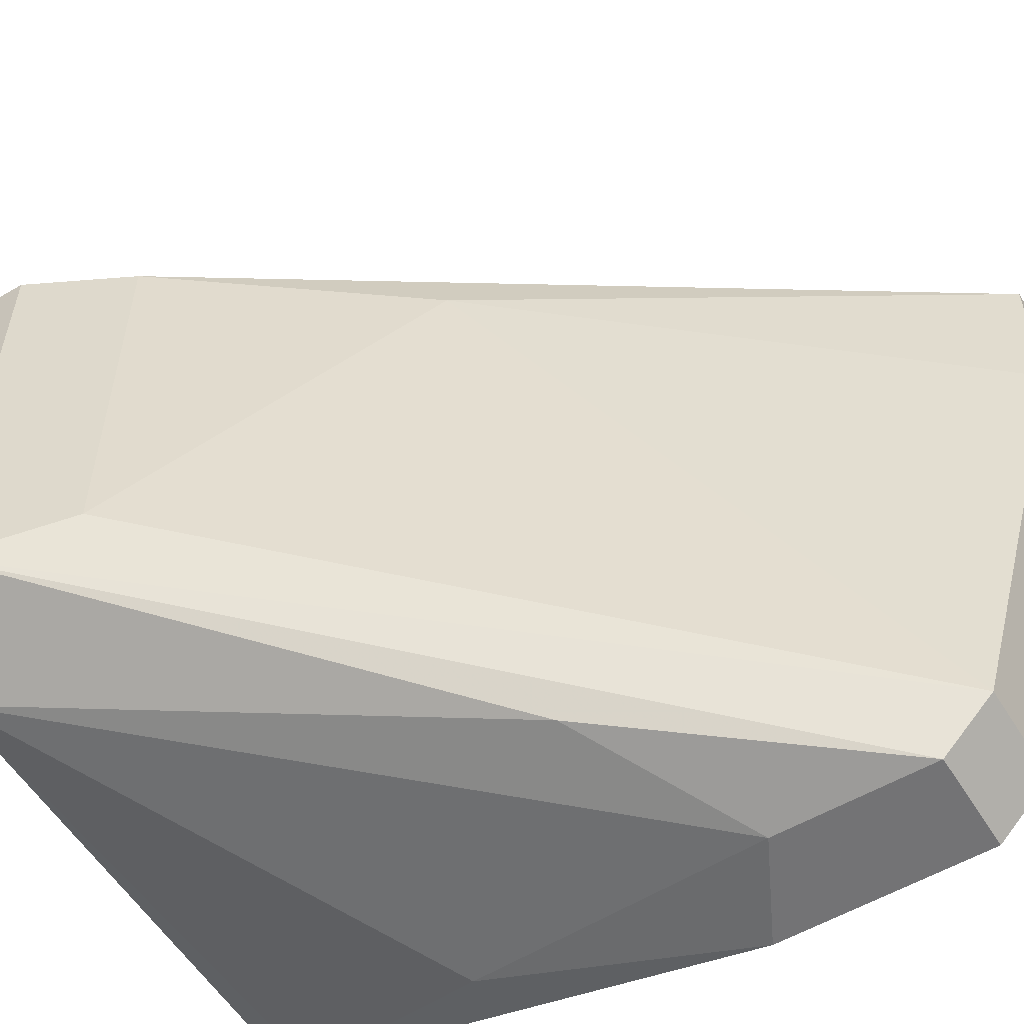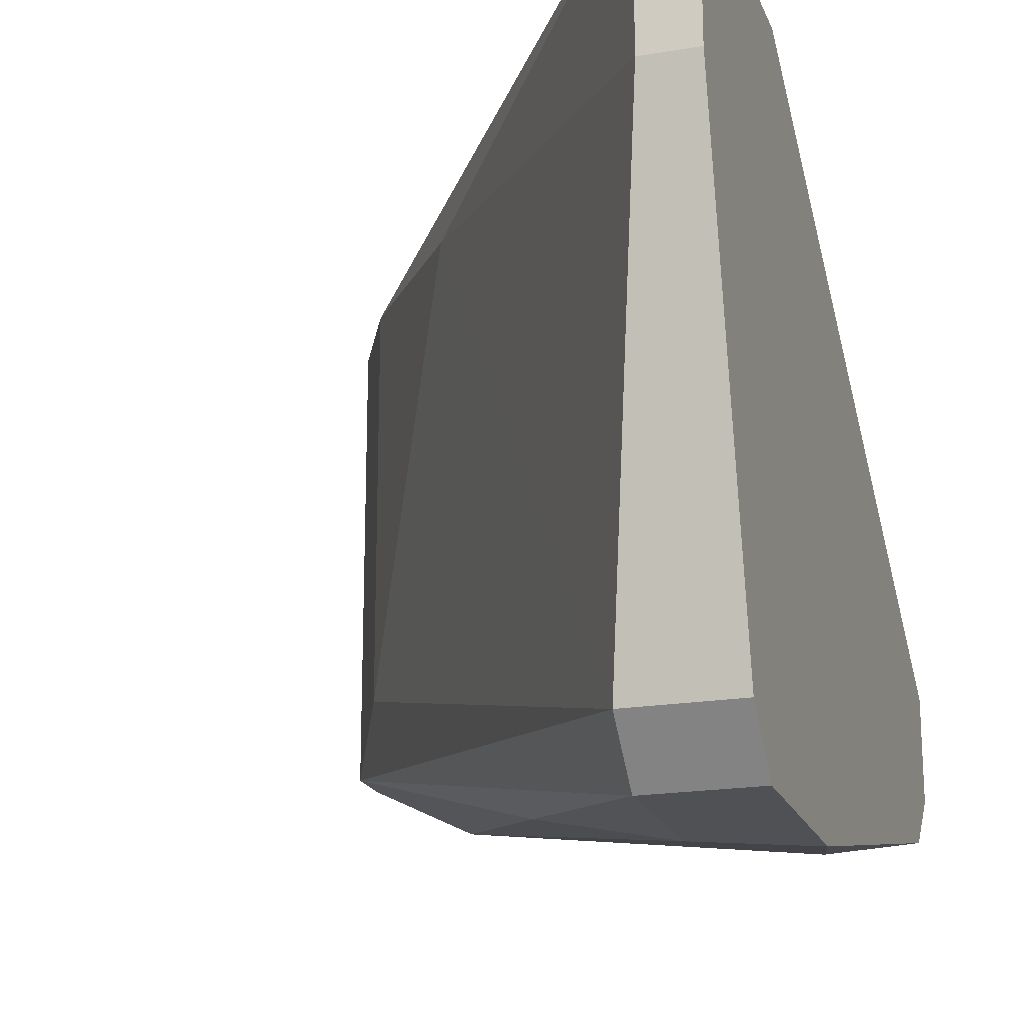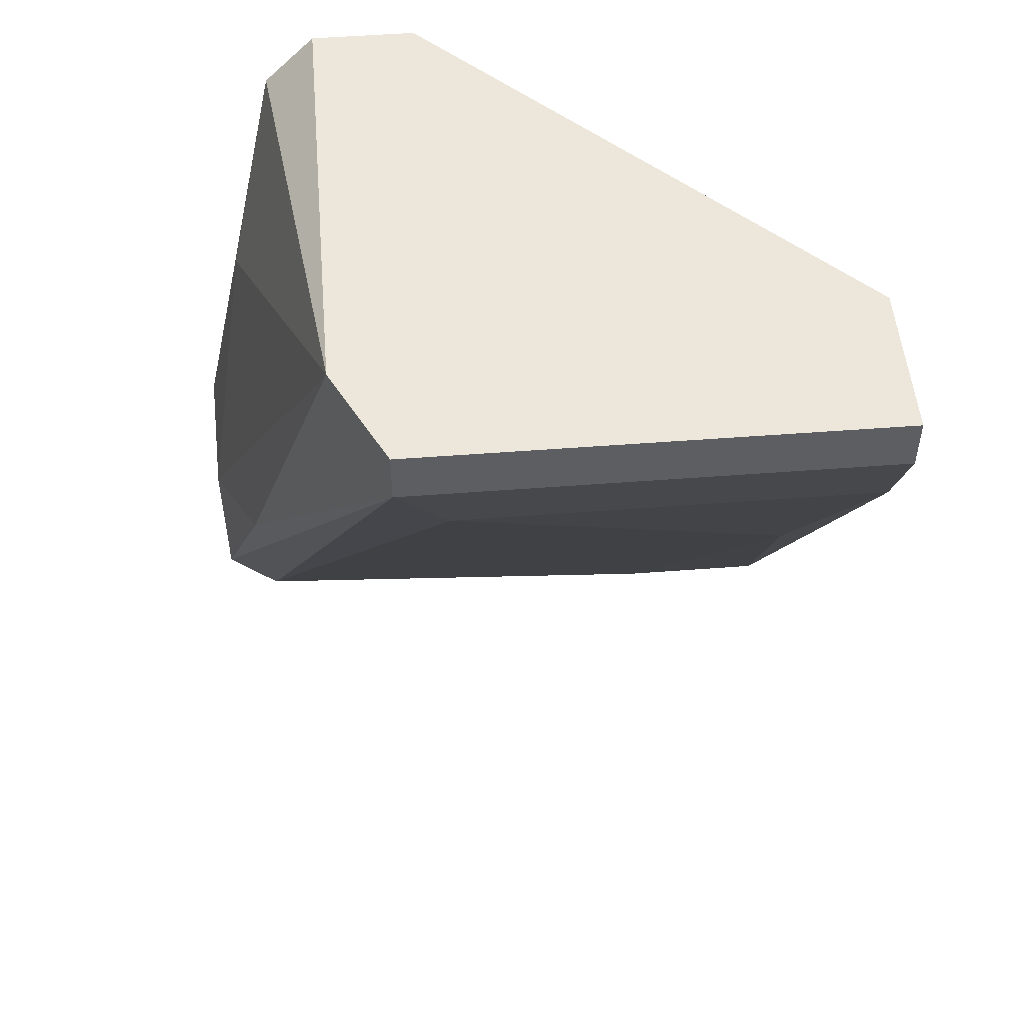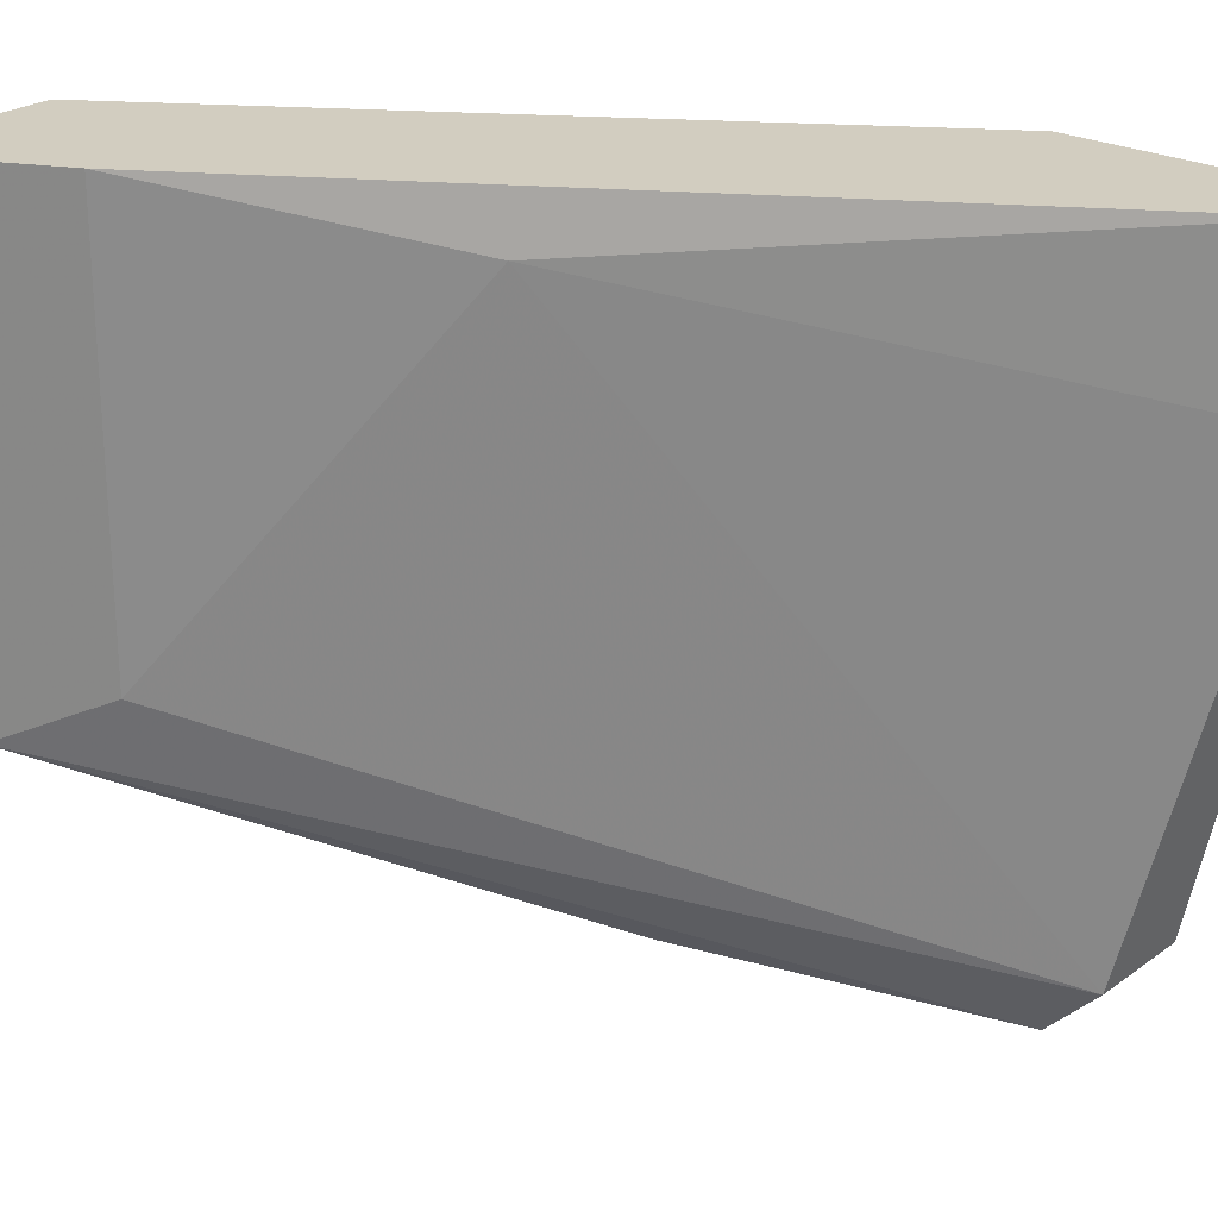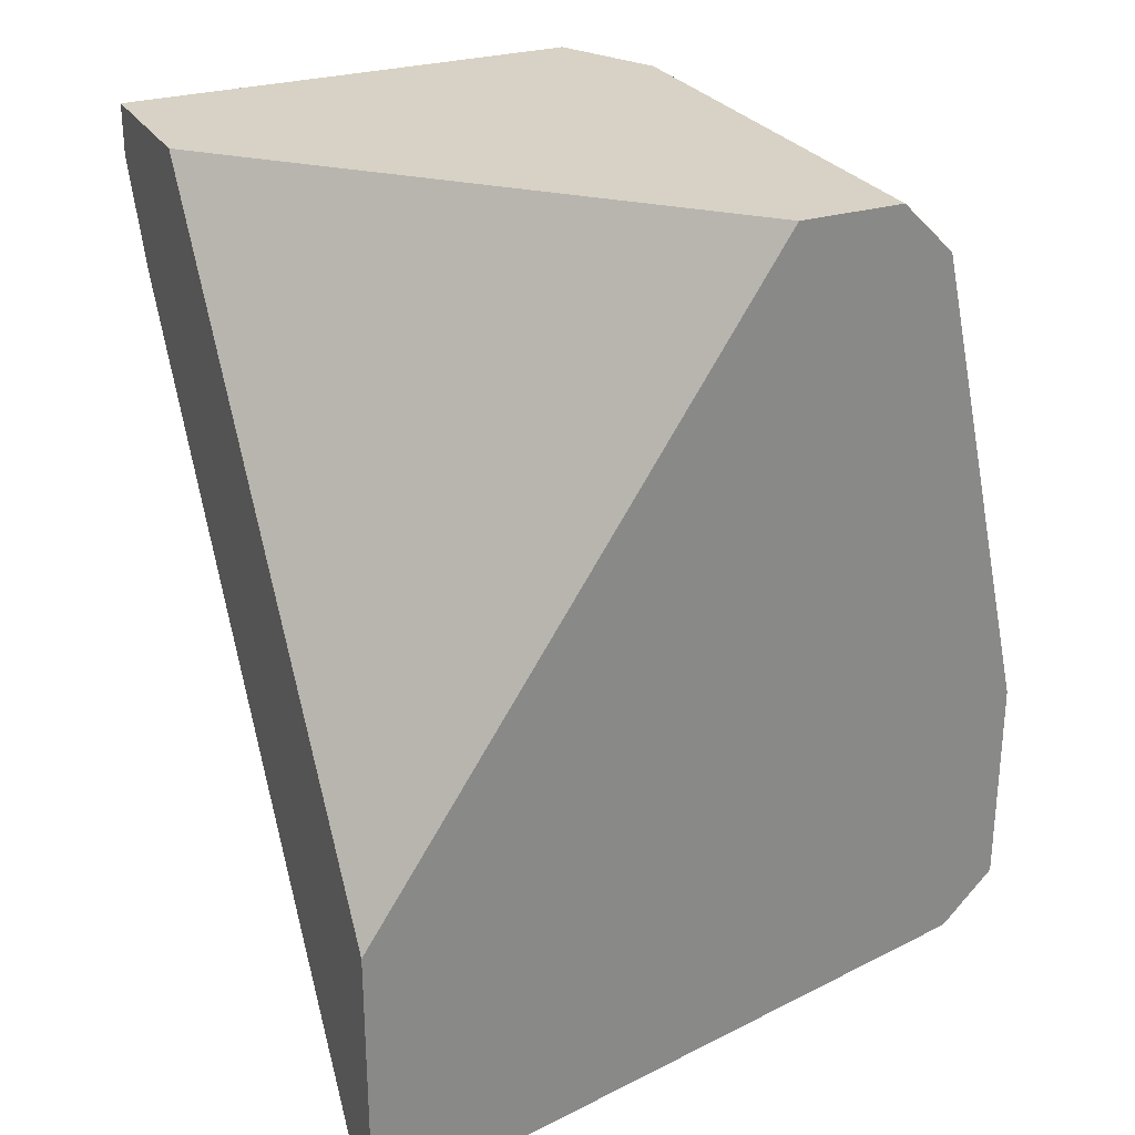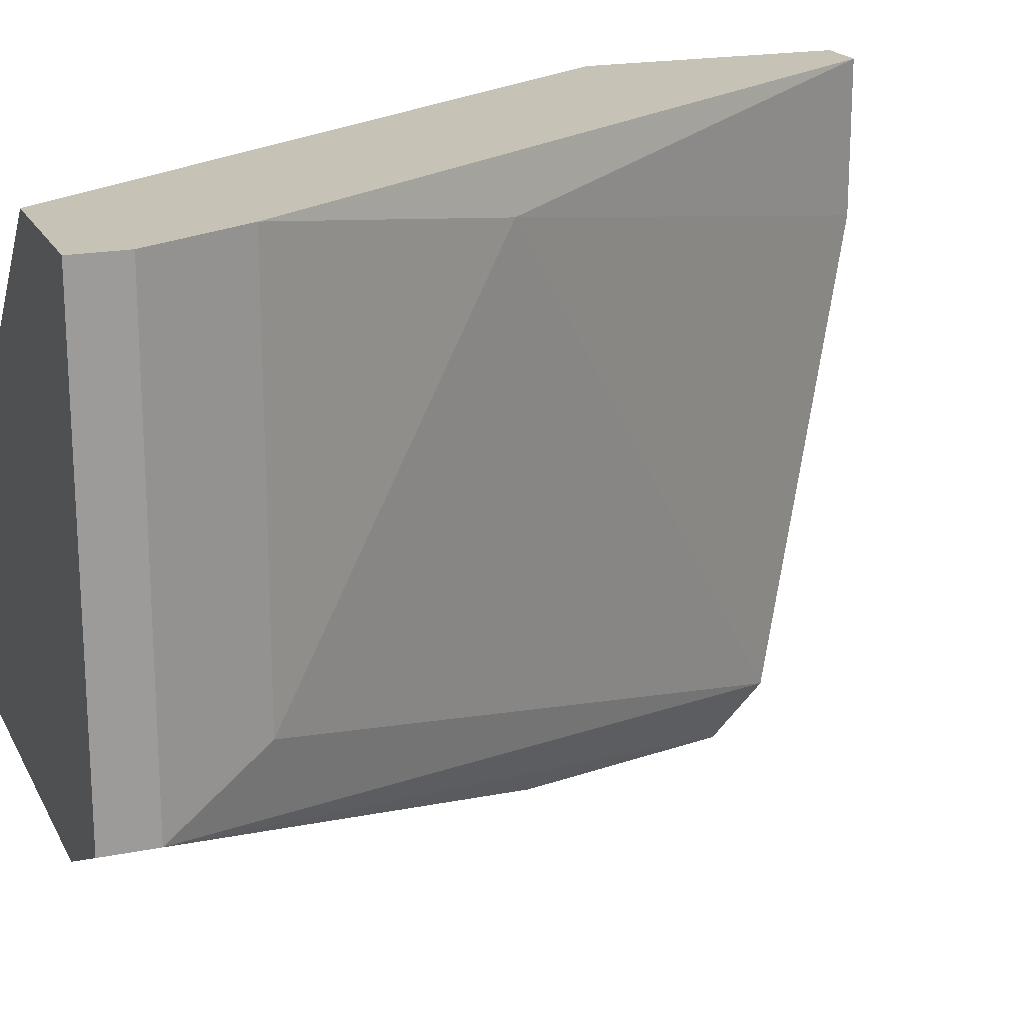
<metadata>
{"format":"obj","ext":"obj","renderer":"f3d","projection":"perspective","resolution":1024,"background":"white","views":[{"elev":-56.0,"azim":-58.6,"up":"+Z"},{"elev":-19.7,"azim":17.4,"up":"+Z"},{"elev":51.3,"azim":-94.8,"up":"+Y"},{"elev":24.4,"azim":-49.7,"up":"+Z"},{"elev":27.4,"azim":64.6,"up":"+Y"},{"elev":19.3,"azim":-110.3,"up":"+Z"}]}
</metadata>
<code>
v -0.04711 -0.01526 -0.0307
v -0.02951 -0.02783 -0.06087
v -0.02951 -0.058 -0.03825
v -0.02951 -0.058 -0.0307
v -0.03957 -0.03788 -0.06087
v -0.05214 -0.0228 -0.0307
v -0.05214 -0.0228 -0.05081
v -0.02699 -0.0404 -0.06339
v -0.02699 -0.05297 -0.06087
v -0.02699 -0.05045 -0.06339
v -0.02699 -0.01777 -0.05836
v -0.02699 -0.01526 -0.05081
v -0.02699 -0.01526 -0.05584
v -0.02699 -0.04543 -0.0307
v -0.02699 -0.058 -0.03825
v -0.02699 -0.058 -0.0307
v -0.04962 -0.01526 -0.05584
v -0.03203 -0.04291 -0.06339
v -0.03203 -0.05297 -0.06087
v -0.03203 -0.05045 -0.06339
v -0.04459 -0.03537 -0.03322
v -0.05465 -0.01777 -0.05333
v -0.05465 -0.01777 -0.0307
v -0.05465 -0.01526 -0.05333
v -0.05465 -0.01526 -0.0307
f 7 21 6
f 10 12 16
f 16 1 23
f 12 10 11
f 12 1 14
f 16 12 14
f 1 16 14
f 1 12 17
f 16 23 4
f 23 1 25
f 22 23 25
f 1 17 25
f 23 22 7
f 22 19 7
f 19 21 7
f 10 19 20
f 19 22 20
f 18 10 20
f 10 16 15
f 16 4 15
f 17 11 2
f 18 17 2
f 22 25 24
f 25 17 24
f 12 11 13
f 17 12 13
f 11 17 13
f 17 18 5
f 20 22 5
f 18 20 5
f 22 24 5
f 24 17 5
f 11 10 8
f 10 18 8
f 2 11 8
f 18 2 8
f 21 19 3
f 4 21 3
f 19 15 3
f 15 4 3
f 19 10 9
f 10 15 9
f 15 19 9
f 4 23 6
f 21 4 6
f 23 7 6

</code>
